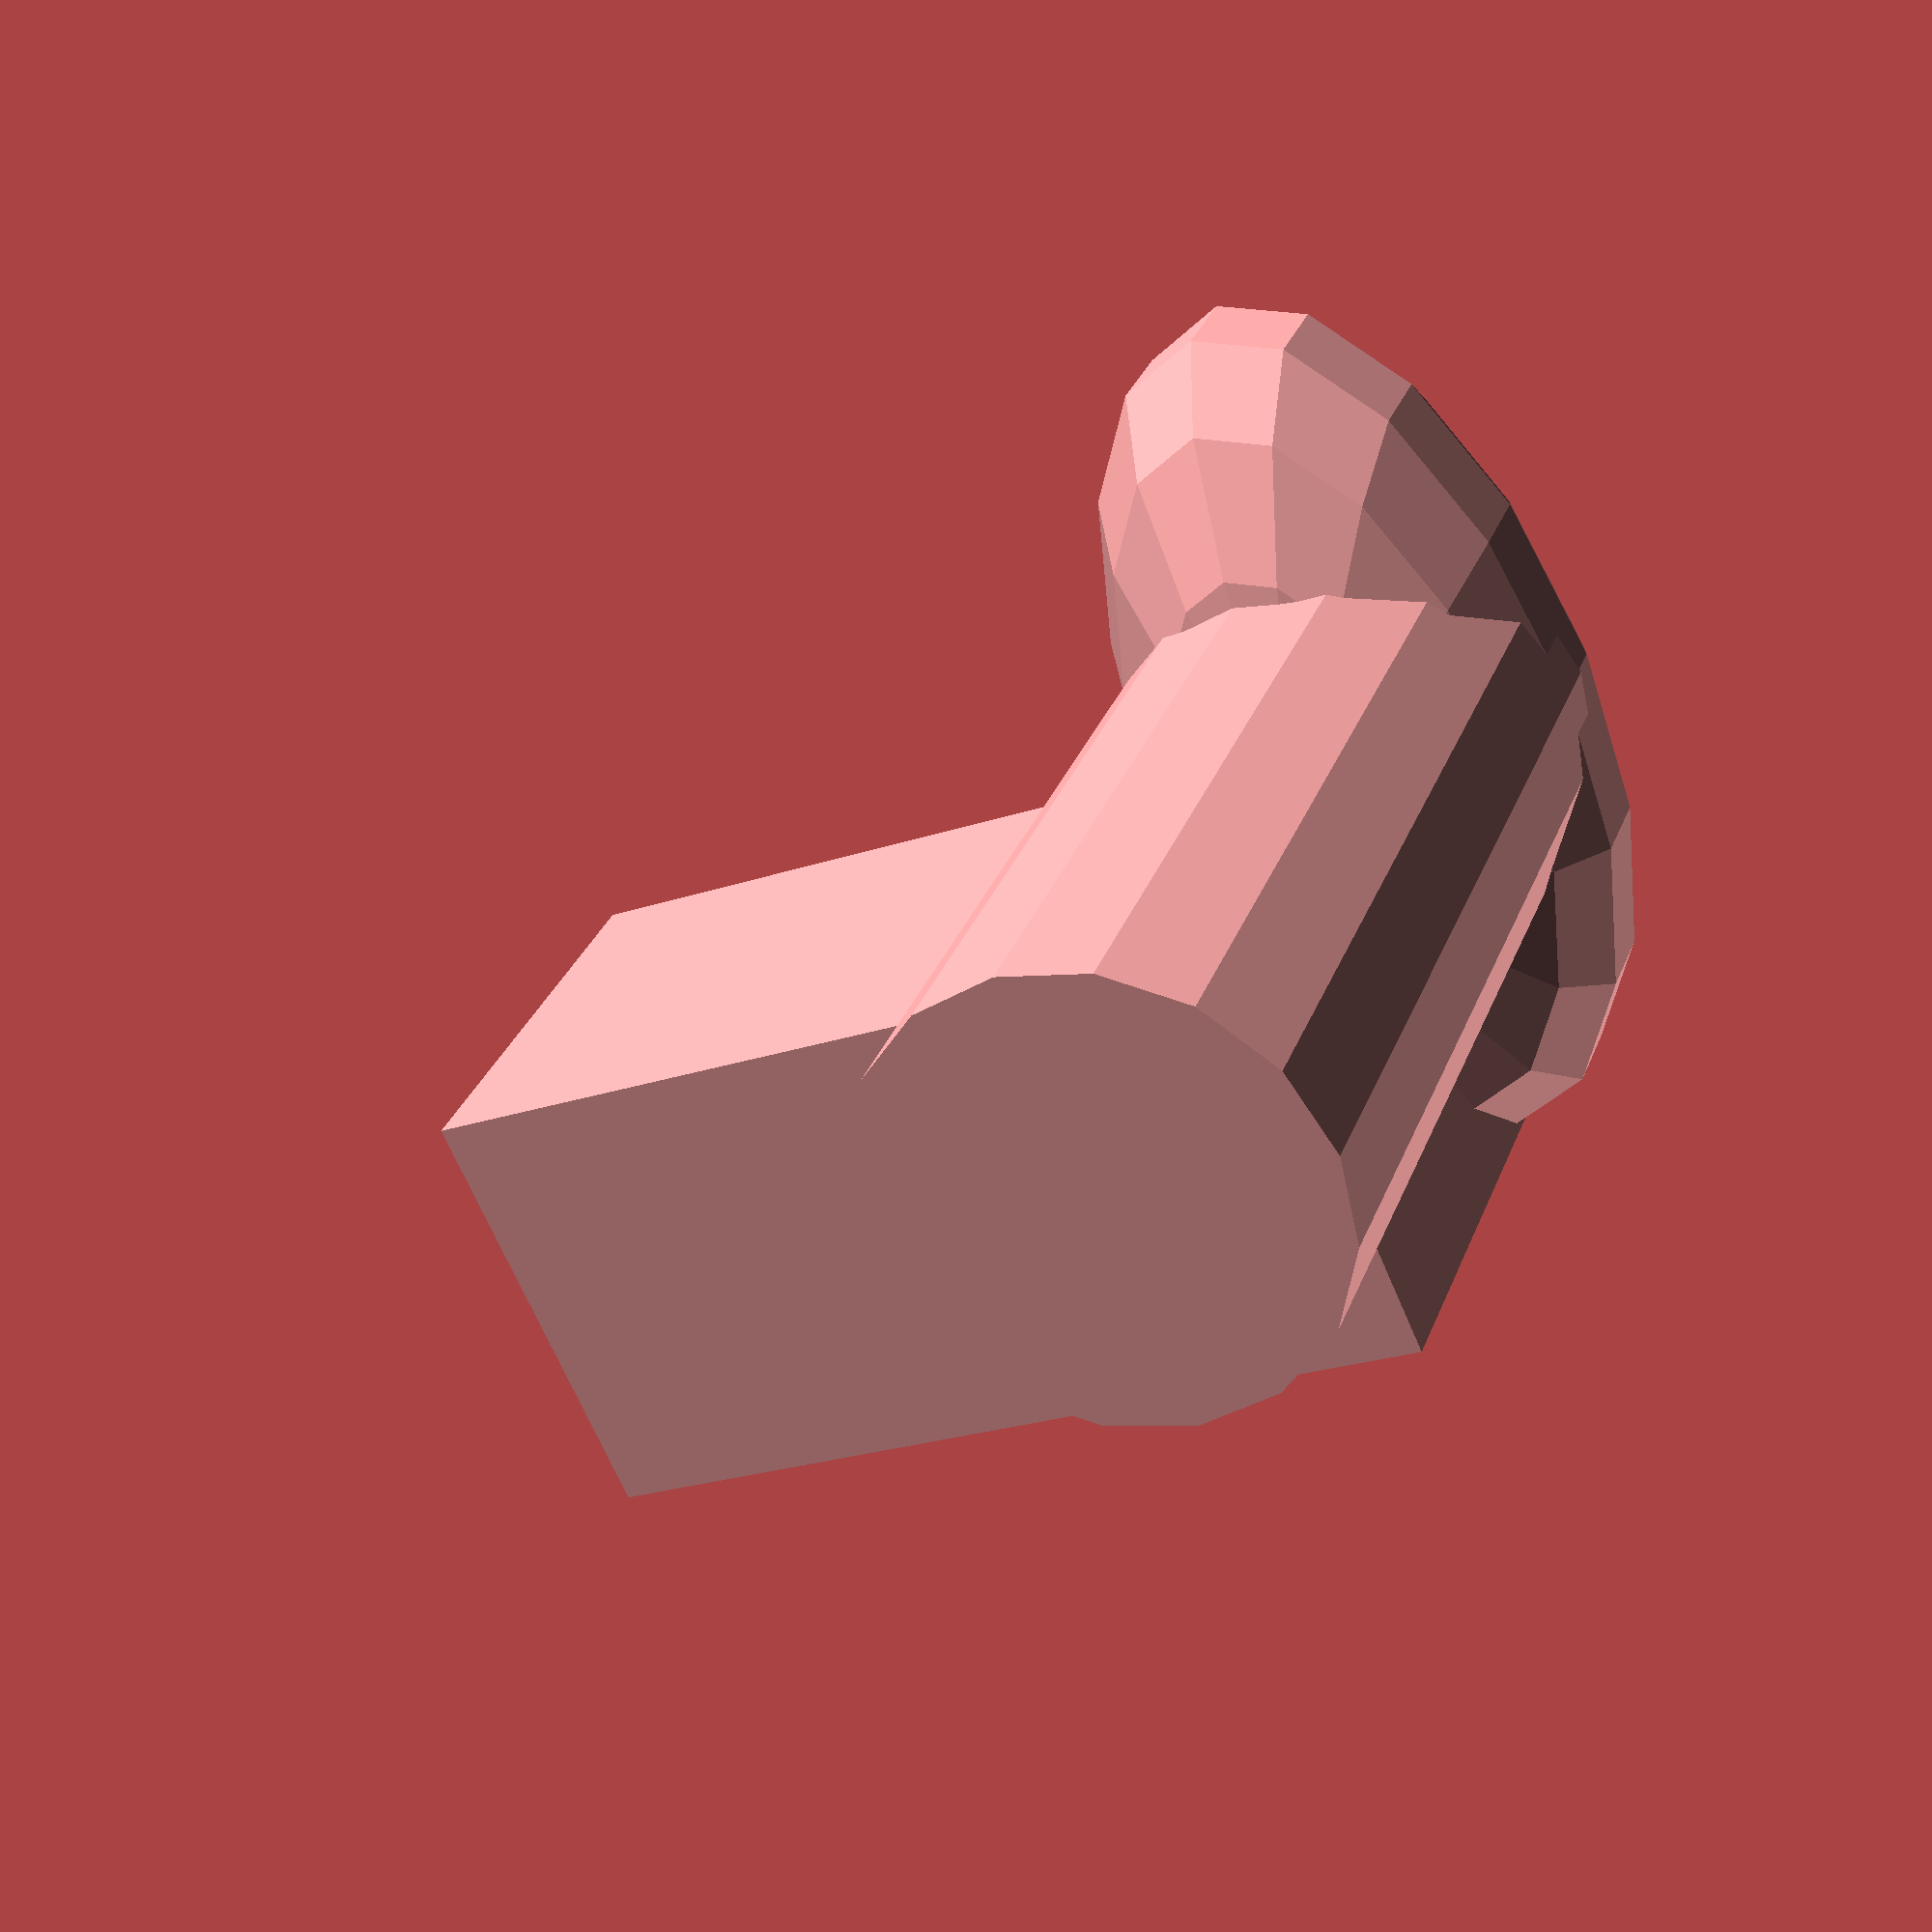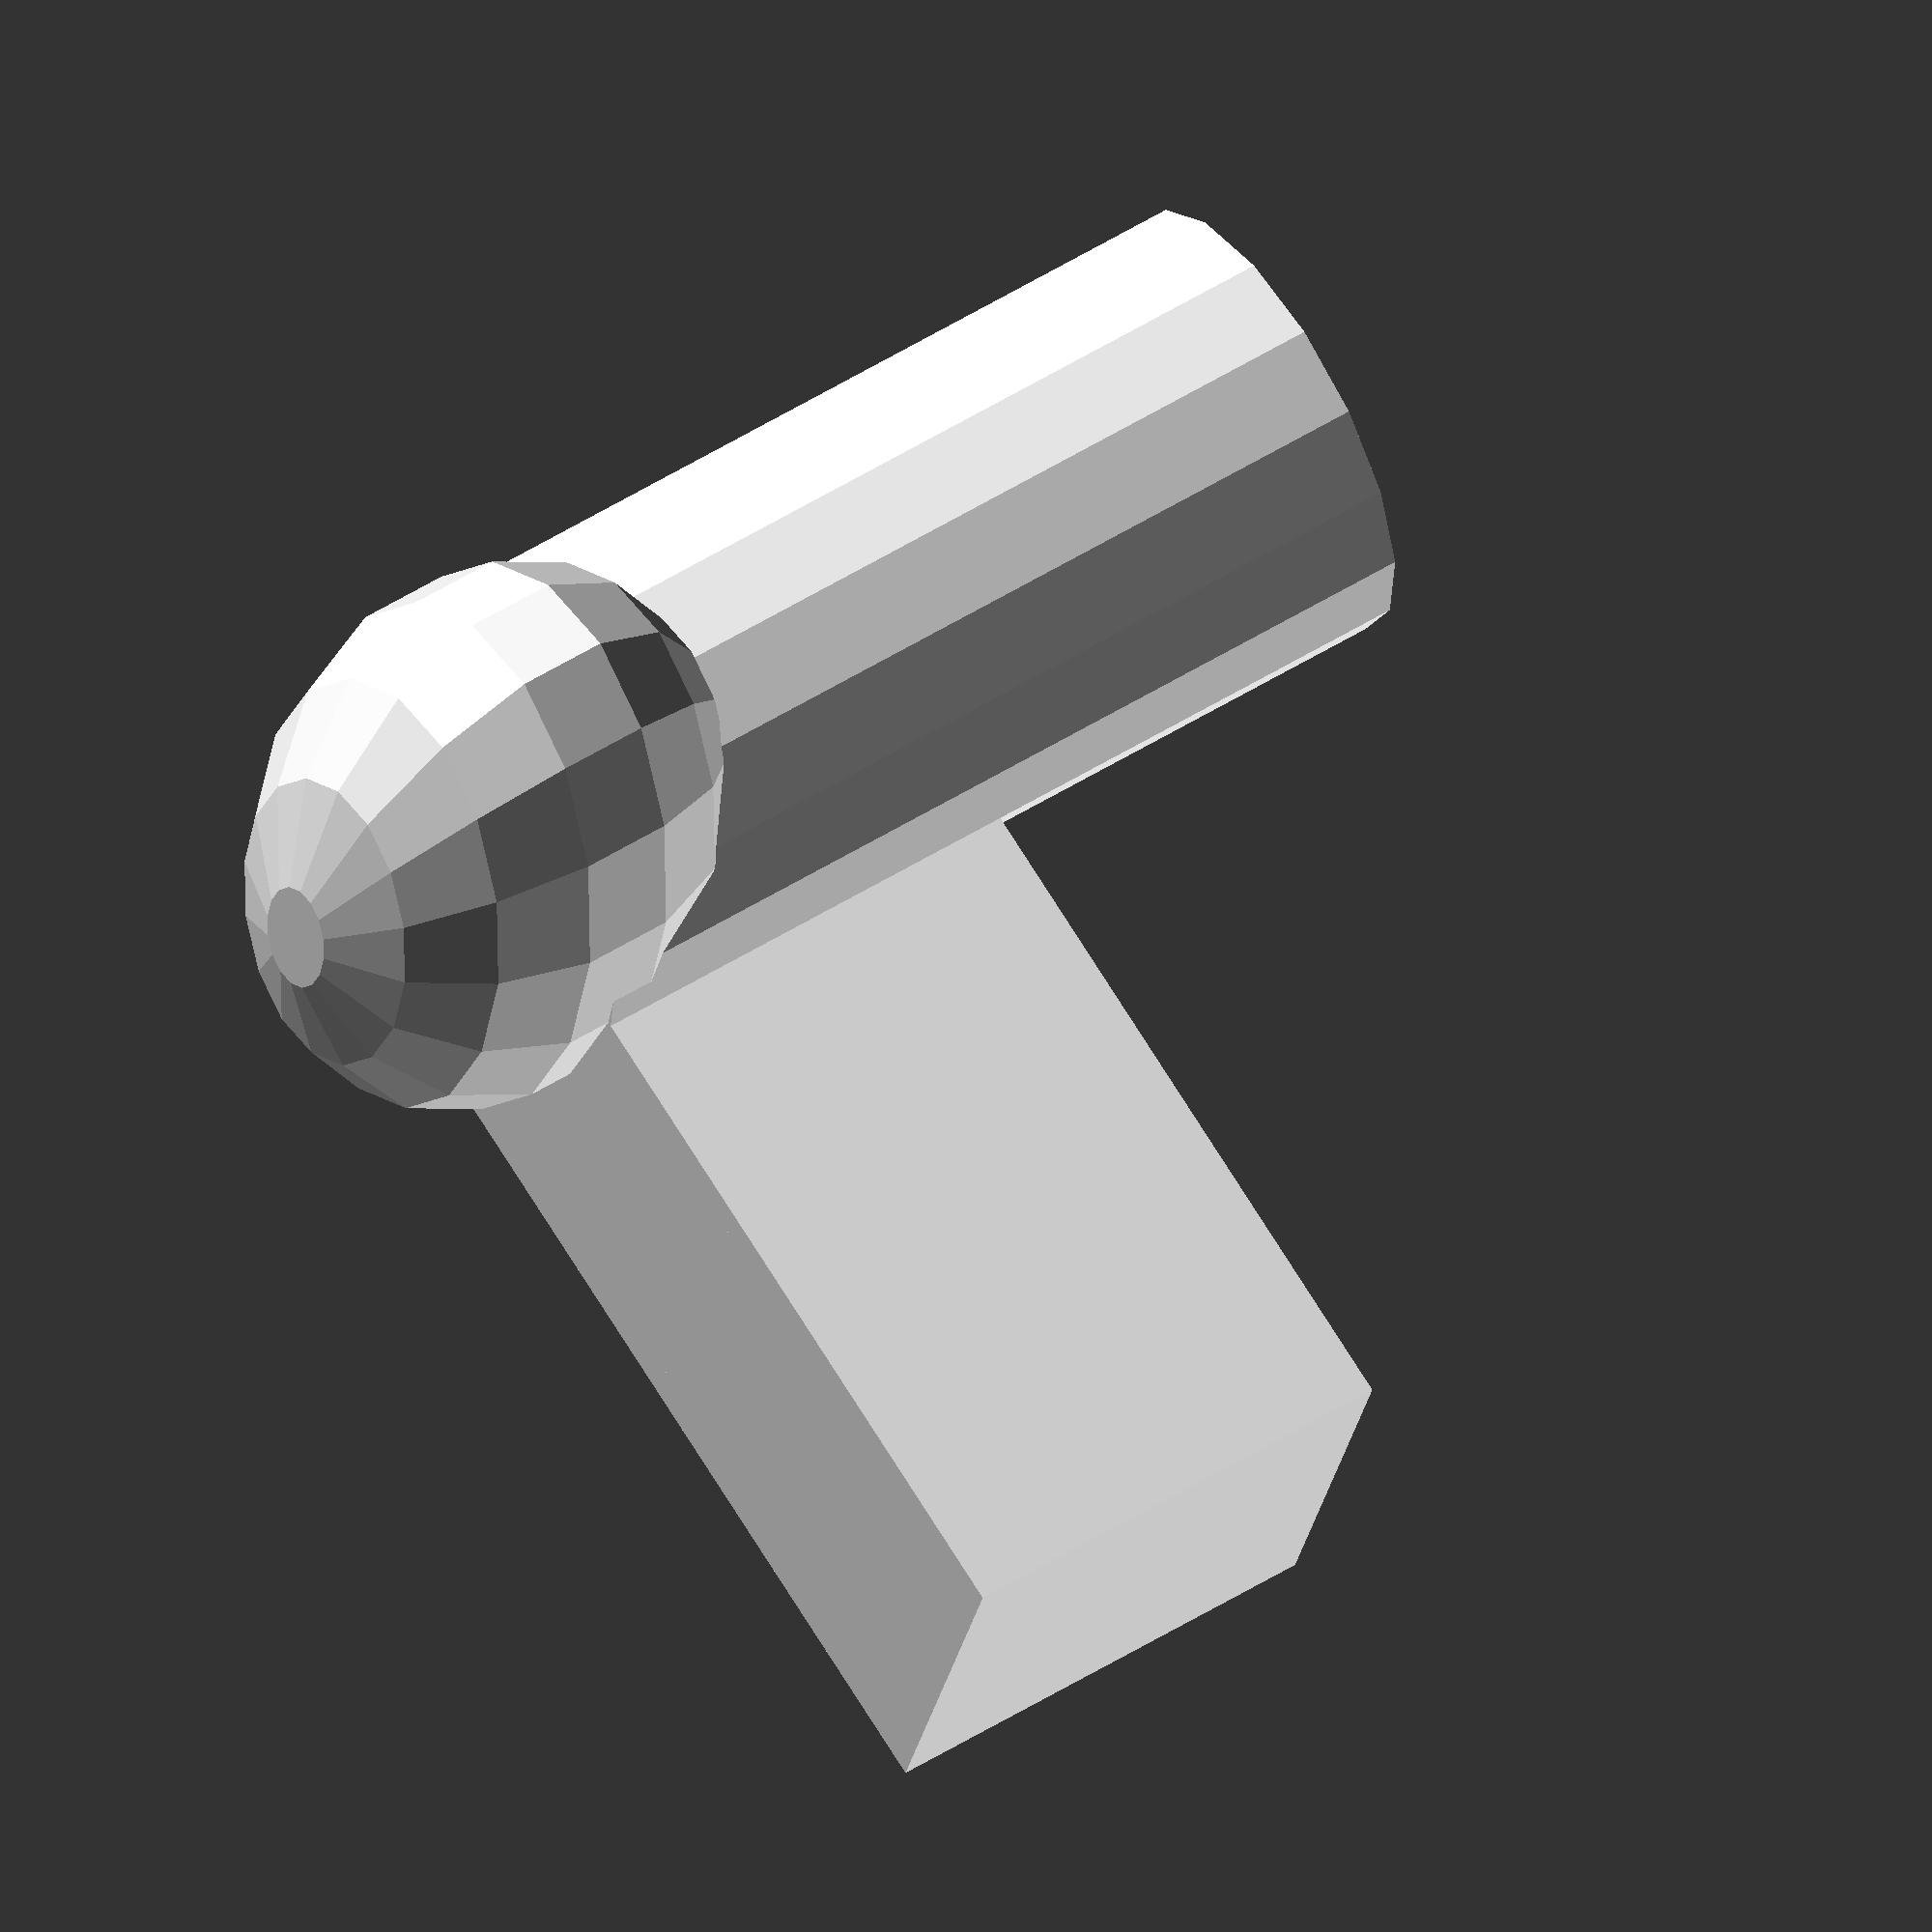
<openscad>
// primitives
cube(10);
sphere(5);
cylinder(h=20, r=5);

// transformations
translate([10, 0, 0]) cube(10);
rotate([0, 0, 45]) cylinder(h=20, r=3);
scale([1, 2, 1]) sphere(5);

</openscad>
<views>
elev=149.1 azim=335.7 roll=161.3 proj=p view=solid
elev=306.8 azim=162.7 roll=236.3 proj=o view=wireframe
</views>
